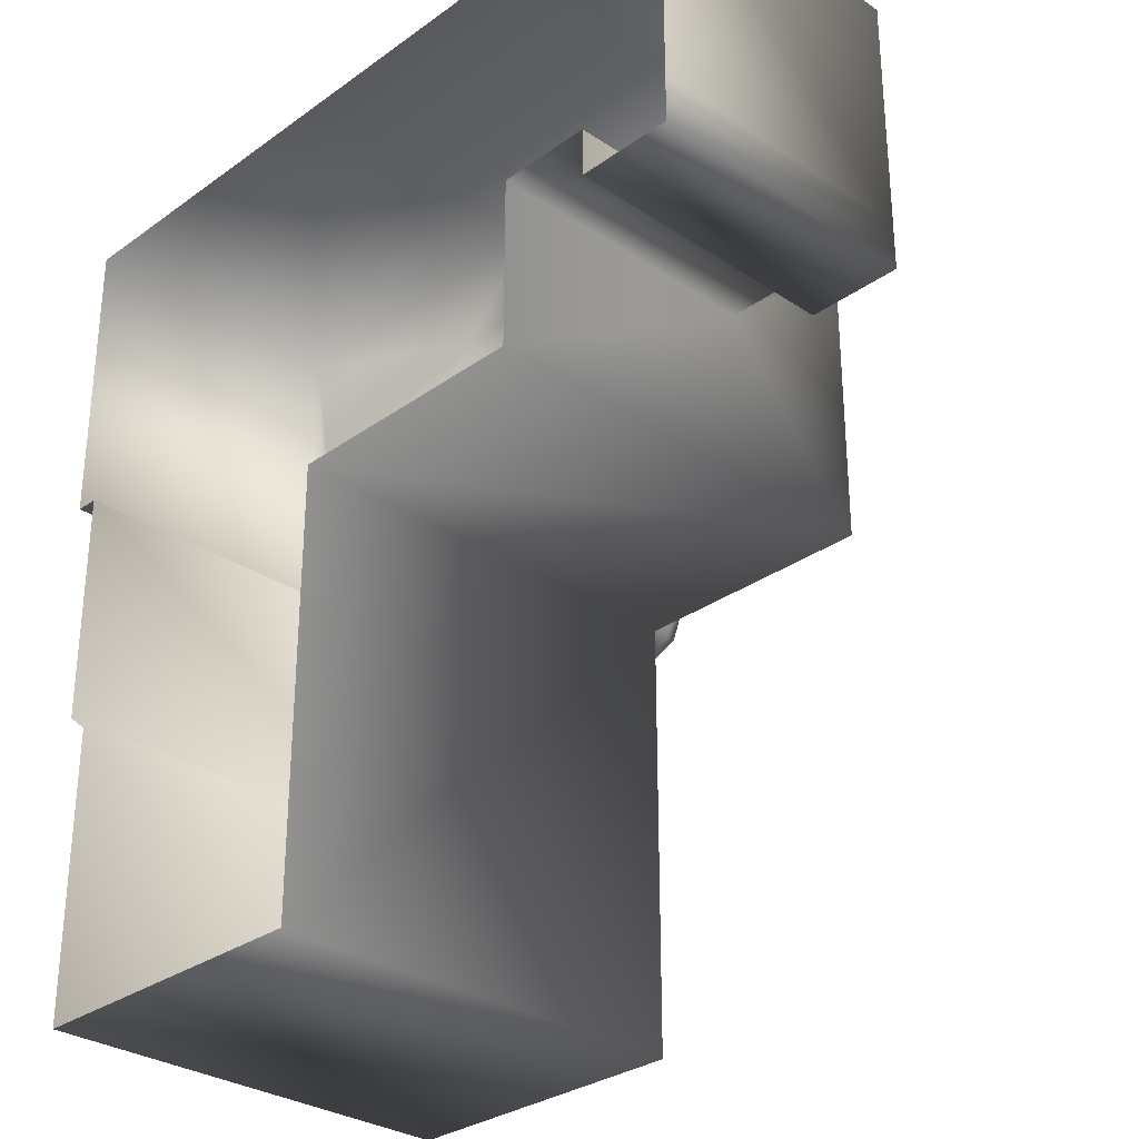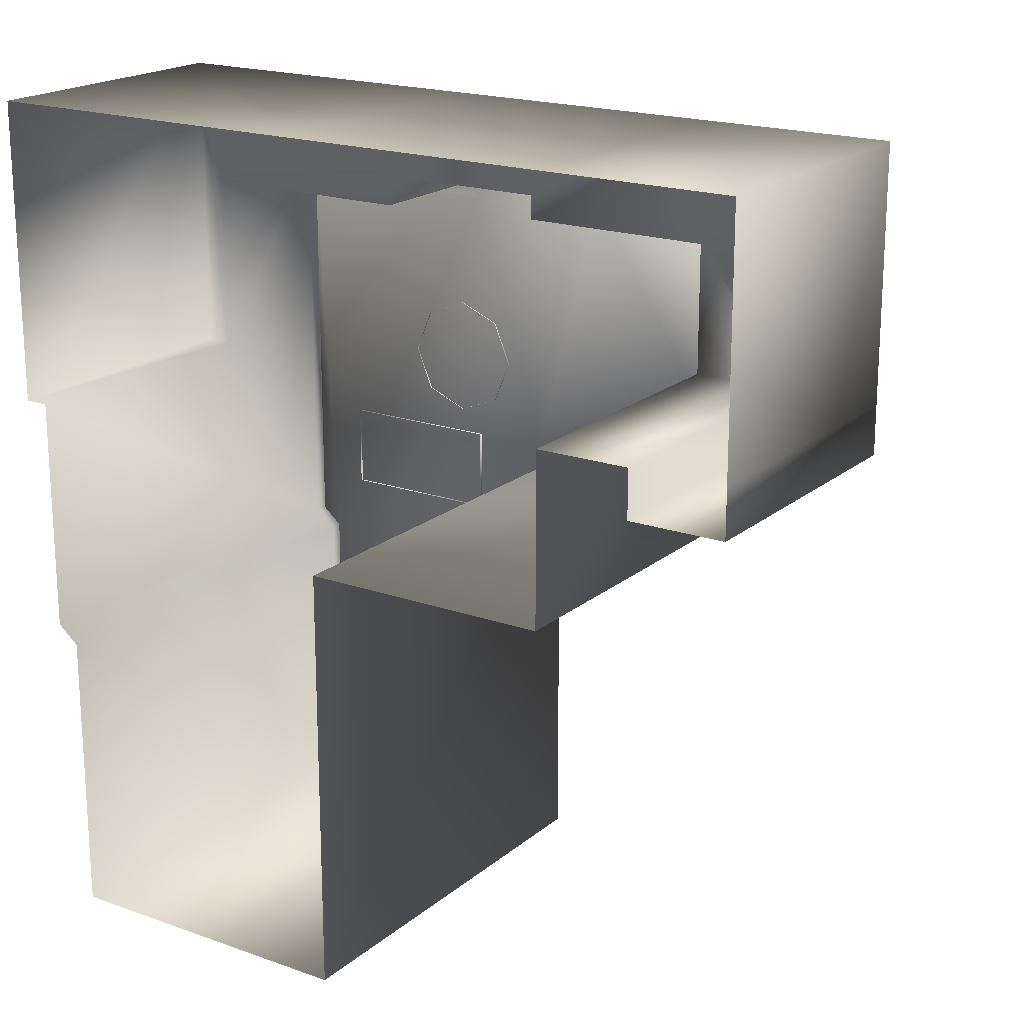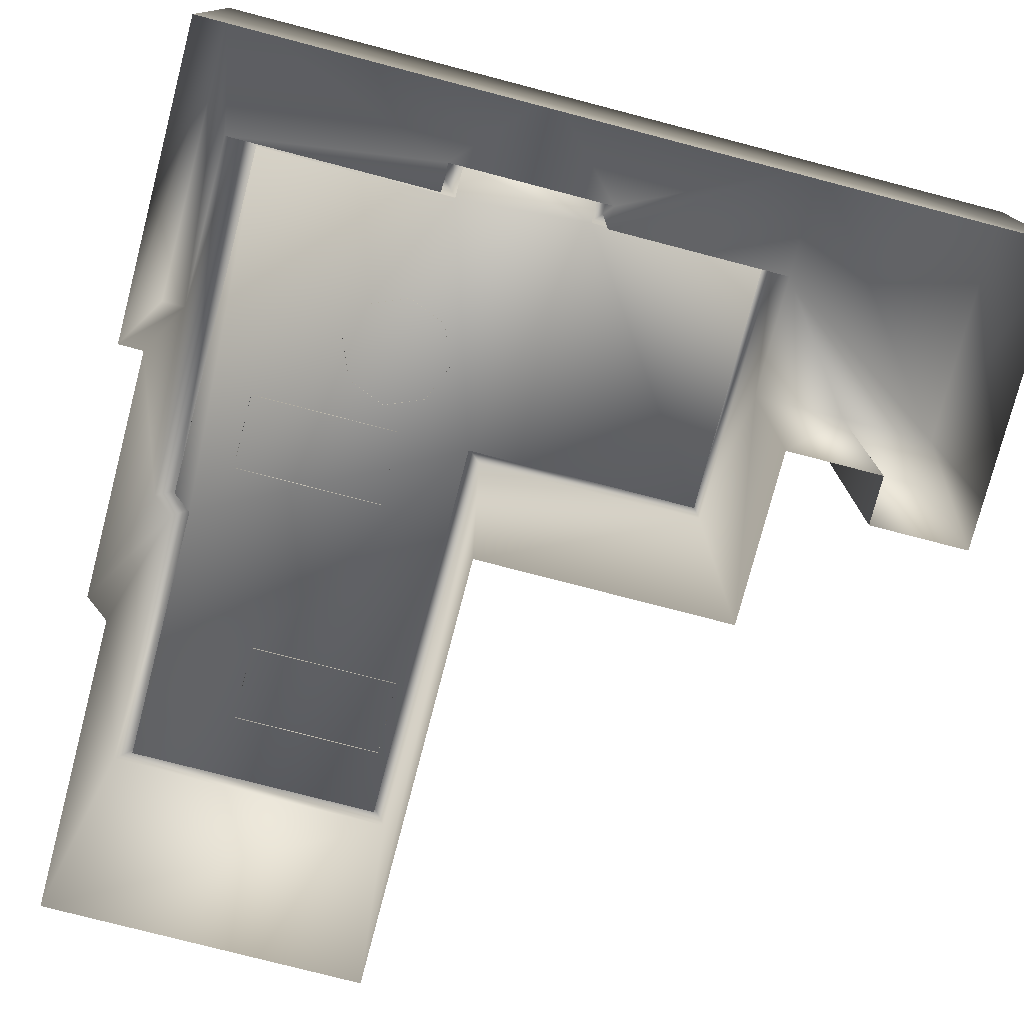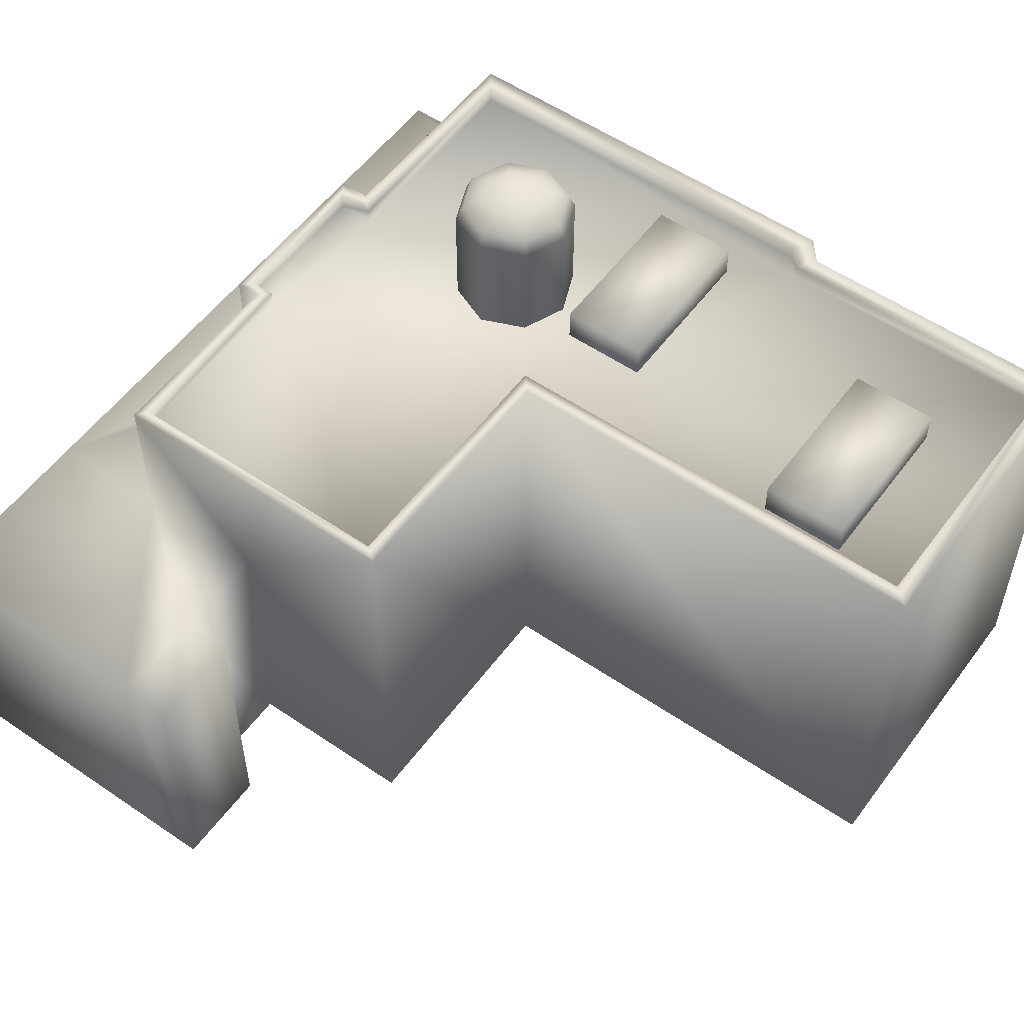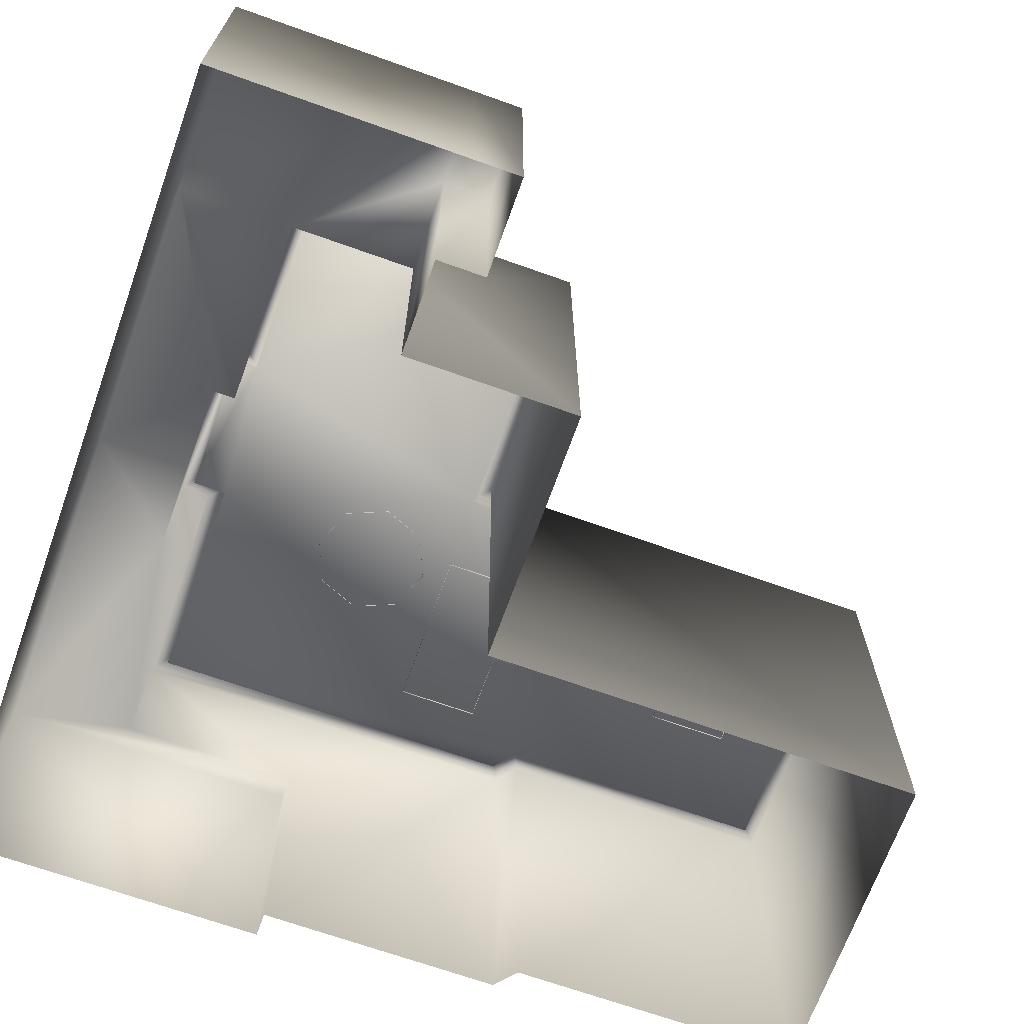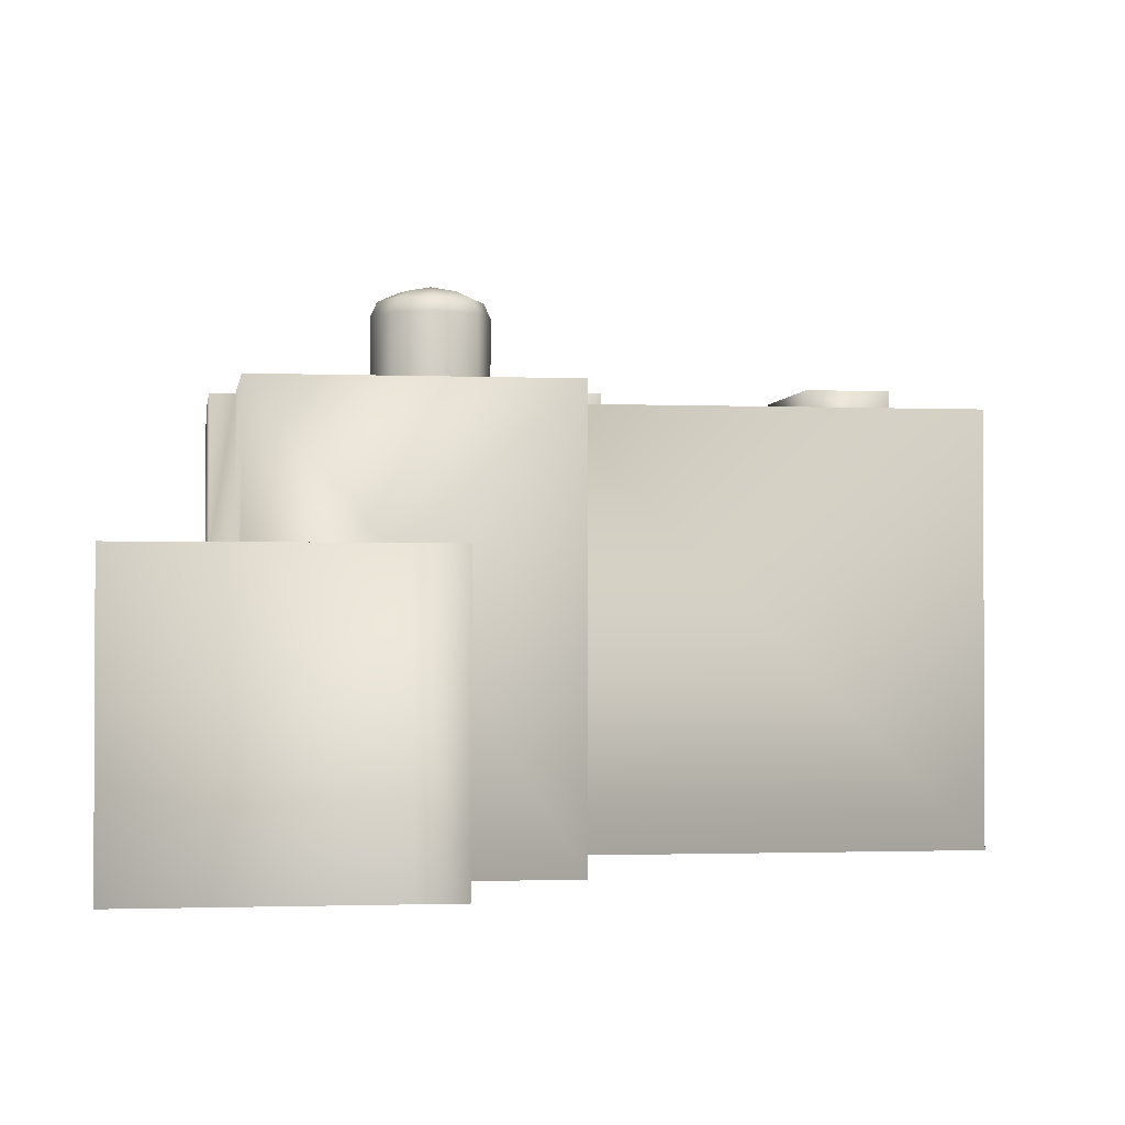
<metadata>
{"format":"obj","ext":"obj","renderer":"f3d","projection":"perspective","resolution":1024,"background":"white","views":[{"elev":-30.2,"azim":46.0,"up":"+Z"},{"elev":19.3,"azim":33.7,"up":"+Z"},{"elev":-77.1,"azim":-14.6,"up":"+Y"},{"elev":54.9,"azim":125.9,"up":"+Y"},{"elev":-68.5,"azim":70.3,"up":"+Y"},{"elev":-1.6,"azim":81.4,"up":"+Y"}]}
</metadata>
<code>
g fcbg_arkcity_building_11
v -2.311 -7.534e-05 0.7085
v -2.311 1.635 2.454
v -2.311 -7.534e-05 2.454
v -2.311 1.635 0.7085
v -2.173 1.635 0.7081
v -2.173 -7.534e-05 0.7081
v -2.311 1.635 2.454
v -0.3887 -7.534e-05 2.454
v -2.311 -7.534e-05 2.454
v -0.3887 1.635 2.454
v 1.221 1.635 2.454
v 1.221 -7.534e-05 2.454
v 2.311 -7.534e-05 2.454
v 2.311 1.635 2.454
v 2.311 1.635 1.042
v 2.311 -7.534e-05 2.454
v 2.311 -7.534e-05 1.042
v 2.311 -6.986e-05 0.7658
v 2.311 1.635 0.7658
v 1.76 -6.986e-05 0.7658
v 1.76 1.635 0.7658
v 1.76 -7.534e-05 1.042
v 1.76 1.635 1.042
v 1.221 -7.534e-05 1.042
v 1.221 1.635 1.042
v 1.76 1.635 1.042
v 1.76 1.635 0.7658
v 1.221 1.635 1.777
v 1.221 1.635 1.042
v 0.1177 1.635 1.777
v 0.1177 1.635 1.916
v -0.3879 1.635 1.916
v -0.8821 1.635 1.916
v -2.172 1.635 1.74
v -0.882 1.635 1.74
v -2.173 1.635 0.7081
v -2.311 1.635 0.7085
v -0.2303 2.501 -2.454
v -2.046 -7.534e-05 -2.453
v -0.2303 -7.534e-05 -2.454
v -2.046 2.501 -2.453
v -1.931 2.501 -2.351
v -0.3184 2.501 -2.349
v -1.931 2.42 -2.351
v -0.3184 2.42 -2.349
v 1.221 1.635 1.042
v 1.221 -7.534e-05 0.05642
v 1.221 -7.534e-05 1.042
v 1.221 2.501 0.05642
v 1.221 2.501 1.777
v 1.221 1.635 1.777
v 1.156 2.501 0.1368
v 1.156 2.501 1.713
v 1.156 2.42 0.1368
v 1.156 2.42 1.713
v -2.046 2.501 -2.453
v -2.047 -7.534e-05 -0.7689
v -2.046 -7.534e-05 -2.453
v -2.047 2.501 -0.7689
v -2.174 -7.534e-05 -0.6642
v -1.932 2.501 -0.6962
v -1.931 2.501 -2.351
v -2.174 2.501 -0.6642
v -2.173 -7.534e-05 0.7081
v -2.173 1.635 0.7081
v -1.932 2.42 -0.6962
v -1.931 2.42 -2.351
v -2.049 2.42 -0.5981
v -2.049 2.501 -0.5981
v -2.048 2.42 1.648
v -2.048 2.501 1.648
v -2.172 2.501 1.74
v -2.172 1.635 1.74
v -0.2295 -7.534e-05 0.05617
v 1.221 -7.534e-05 0.05642
v 1.221 2.501 0.05642
v -0.2295 2.501 0.05617
v -0.3184 2.501 0.137
v 1.156 2.501 0.1368
v -0.3184 2.42 0.137
v 1.156 2.42 0.1368
v -0.2303 -7.534e-05 -2.454
v -0.2295 -7.534e-05 0.05617
v -0.2295 2.501 0.05617
v -0.2303 2.501 -2.454
v -0.3184 2.501 -2.349
v -0.3184 2.501 0.137
v -0.3184 2.42 -2.349
v -0.3184 2.42 0.137
v 0.1177 1.635 1.777
v 1.221 2.501 1.777
v 1.221 1.635 1.777
v 0.1177 2.501 1.777
v 0.1177 1.635 1.916
v 1.156 2.501 1.713
v 0.1177 2.501 1.916
v 0.05975 2.501 1.714
v 1.156 2.42 1.713
v 0.05964 2.501 1.851
v 0.05975 2.42 1.714
v 0.05963 2.42 1.851
v -0.7906 2.42 1.851
v 0.05975 2.42 1.714
v 0.05963 2.42 1.851
v -0.7906 2.42 1.649
v -0.3184 2.42 0.137
v 1.156 2.42 0.1368
v 1.156 2.42 1.713
v -1.932 2.42 -0.6962
v -2.048 2.42 1.648
v -2.049 2.42 -0.5981
v -1.931 2.42 -2.351
v -0.3184 2.42 -2.349
v -0.7906 2.42 1.649
v -2.048 2.501 1.648
v -2.048 2.42 1.648
v -0.7906 2.501 1.649
v -0.7906 2.42 1.851
v -0.882 2.501 1.74
v -0.8821 2.501 1.916
v -2.172 2.501 1.74
v -2.172 1.635 1.74
v -0.882 1.635 1.74
v -0.8821 1.635 1.916
v -0.3879 1.635 1.916
v -0.7906 2.501 1.851
v 0.05963 2.42 1.851
v 0.05964 2.501 1.851
v 0.1177 2.501 1.916
v 0.1177 1.635 1.916
v -0.3899 2.406 -1.945
v -1.344 2.612 -1.945
v -1.344 2.406 -1.945
v -0.3899 2.612 -1.945
v -1.344 2.612 -1.463
v -0.39 2.612 -1.463
v -1.344 2.406 -1.463
v -1.344 2.406 -1.945
v -0.3899 2.406 -1.945
v -0.39 2.406 -1.463
v -0.39 2.612 -1.463
v -0.3899 2.612 -1.945
v -0.39 2.612 -1.463
v -0.39 2.406 -1.463
v -1.344 2.406 -1.463
v -1.344 2.612 -1.463
v -0.7707 2.406 -0.3415
v -1.725 2.612 -0.3415
v -1.725 2.406 -0.3415
v -0.7707 2.612 -0.3415
v -1.725 2.612 0.1405
v -0.7708 2.612 0.1406
v -1.725 2.406 0.1405
v -1.725 2.406 -0.3415
v -0.7707 2.406 -0.3415
v -0.7708 2.406 0.1406
v -0.7708 2.612 0.1406
v -0.7707 2.612 -0.3415
v -0.7708 2.612 0.1406
v -0.7708 2.406 0.1406
v -1.725 2.406 0.1405
v -1.725 2.612 0.1405
v -0.9083 2.413 0.284
v -1.155 3.048 0.3861
v -1.155 2.413 0.3861
v -0.9083 3.048 0.284
v -0.6619 2.413 0.3861
v -1.257 3.048 0.6325
v -1.257 2.413 0.6325
v -0.6619 3.048 0.3861
v -0.5598 2.413 0.6325
v -1.155 3.048 0.8789
v -1.155 2.413 0.8789
v -0.5598 3.048 0.6325
v -0.6619 2.413 0.8789
v -0.9083 3.048 0.9809
v -0.9083 2.413 0.9809
v -0.6619 3.048 0.8789
v -1.127 3.135 0.4136
v -1.218 3.135 0.6325
v -0.9083 3.135 0.3229
v -1.127 3.135 0.8513
v -0.6894 3.135 0.4136
v -0.9083 3.135 0.942
v -0.6894 3.135 0.8513
v -0.5988 3.135 0.6325
v -1.039 3.188 0.502
v -1.093 3.188 0.6325
v -0.9083 3.226 0.6325
v -0.9083 3.188 0.4479
v -1.039 3.188 0.763
v -0.7778 3.188 0.502
v -0.9083 3.188 0.817
v -0.7238 3.188 0.6325
v -0.7778 3.188 0.763
g fcbg_arkcity_building_11_0
f 3 2 1
f 2 4 1
f 4 5 1
f 5 6 1
f 9 8 7
f 8 10 7
f 10 8 11
f 8 12 11
f 12 13 11
f 13 14 11
f 15 11 14
f 15 14 16
f 17 15 16
f 17 18 15
f 18 19 15
f 18 20 19
f 20 21 19
f 21 20 22
f 23 21 22
f 22 24 23
f 24 25 23
f 15 19 26
f 19 27 26
f 26 28 15
f 28 11 15
f 29 28 26
f 11 28 30
f 31 11 30
f 10 11 31
f 32 10 31
f 32 33 10
f 33 7 10
f 34 7 33
f 35 34 33
f 7 34 36
f 37 7 36
f 40 39 38
f 39 41 38
f 38 41 42
f 43 38 42
f 43 42 44
f 45 43 44
f 48 47 46
f 47 49 46
f 46 49 50
f 46 50 51
f 50 49 52
f 53 50 52
f 53 52 54
f 55 53 54
f 58 57 56
f 57 59 56
f 57 60 59
f 56 59 61
f 62 56 61
f 60 63 59
f 59 63 61
f 60 64 63
f 64 65 63
f 62 61 66
f 67 62 66
f 66 61 68
f 61 69 68
f 63 69 61
f 68 69 70
f 69 71 70
f 72 71 69
f 63 72 69
f 63 65 72
f 65 73 72
f 76 75 74
f 77 76 74
f 76 77 78
f 79 76 78
f 79 78 80
f 81 79 80
f 84 83 82
f 85 84 82
f 84 85 86
f 87 84 86
f 87 86 88
f 89 87 88
f 92 91 90
f 91 93 90
f 90 93 94
f 93 91 95
f 93 96 94
f 97 93 95
f 96 93 97
f 97 95 98
f 99 96 97
f 100 97 98
f 99 97 100
f 101 99 100
f 104 103 102
f 103 105 102
f 106 105 103
f 107 106 103
f 108 107 103
f 109 105 106
f 110 105 109
f 111 110 109
f 112 109 106
f 113 112 106
f 116 115 114
f 115 117 114
f 114 117 118
f 117 115 119
f 119 120 117
f 115 121 119
f 119 121 122
f 123 119 122
f 120 119 123
f 124 120 123
f 125 120 124
f 117 126 118
f 120 126 117
f 118 126 127
f 126 128 127
f 126 120 128
f 120 129 128
f 125 129 120
f 125 130 129
f 133 132 131
f 132 134 131
f 132 135 134
f 135 136 134
f 135 132 137
f 132 138 137
f 141 140 139
f 142 141 139
f 145 144 143
f 146 145 143
f 149 148 147
f 148 150 147
f 148 151 150
f 151 152 150
f 151 148 153
f 148 154 153
f 157 156 155
f 158 157 155
f 161 160 159
f 162 161 159
f 165 164 163
f 164 166 163
f 163 166 167
f 168 164 165
f 169 168 165
f 166 170 167
f 167 170 171
f 172 168 169
f 173 172 169
f 170 174 171
f 171 174 175
f 176 172 173
f 177 176 173
f 175 178 177
f 174 178 175
f 178 176 177
f 164 179 166
f 168 180 164
f 180 179 164
f 166 181 170
f 179 181 166
f 172 182 168
f 182 180 168
f 170 183 174
f 181 183 170
f 176 184 172
f 184 182 172
f 178 185 176
f 185 184 176
f 174 186 178
f 183 186 174
f 186 185 178
f 179 187 181
f 180 188 179
f 188 187 179
f 188 189 187
f 187 190 181
f 181 190 183
f 187 189 190
f 191 188 180
f 182 191 180
f 191 189 188
f 190 192 183
f 183 192 186
f 190 189 192
f 193 191 182
f 193 189 191
f 184 193 182
f 192 194 186
f 186 194 185
f 192 189 194
f 195 193 184
f 185 195 184
f 194 195 185
f 195 189 193
f 194 189 195

</code>
